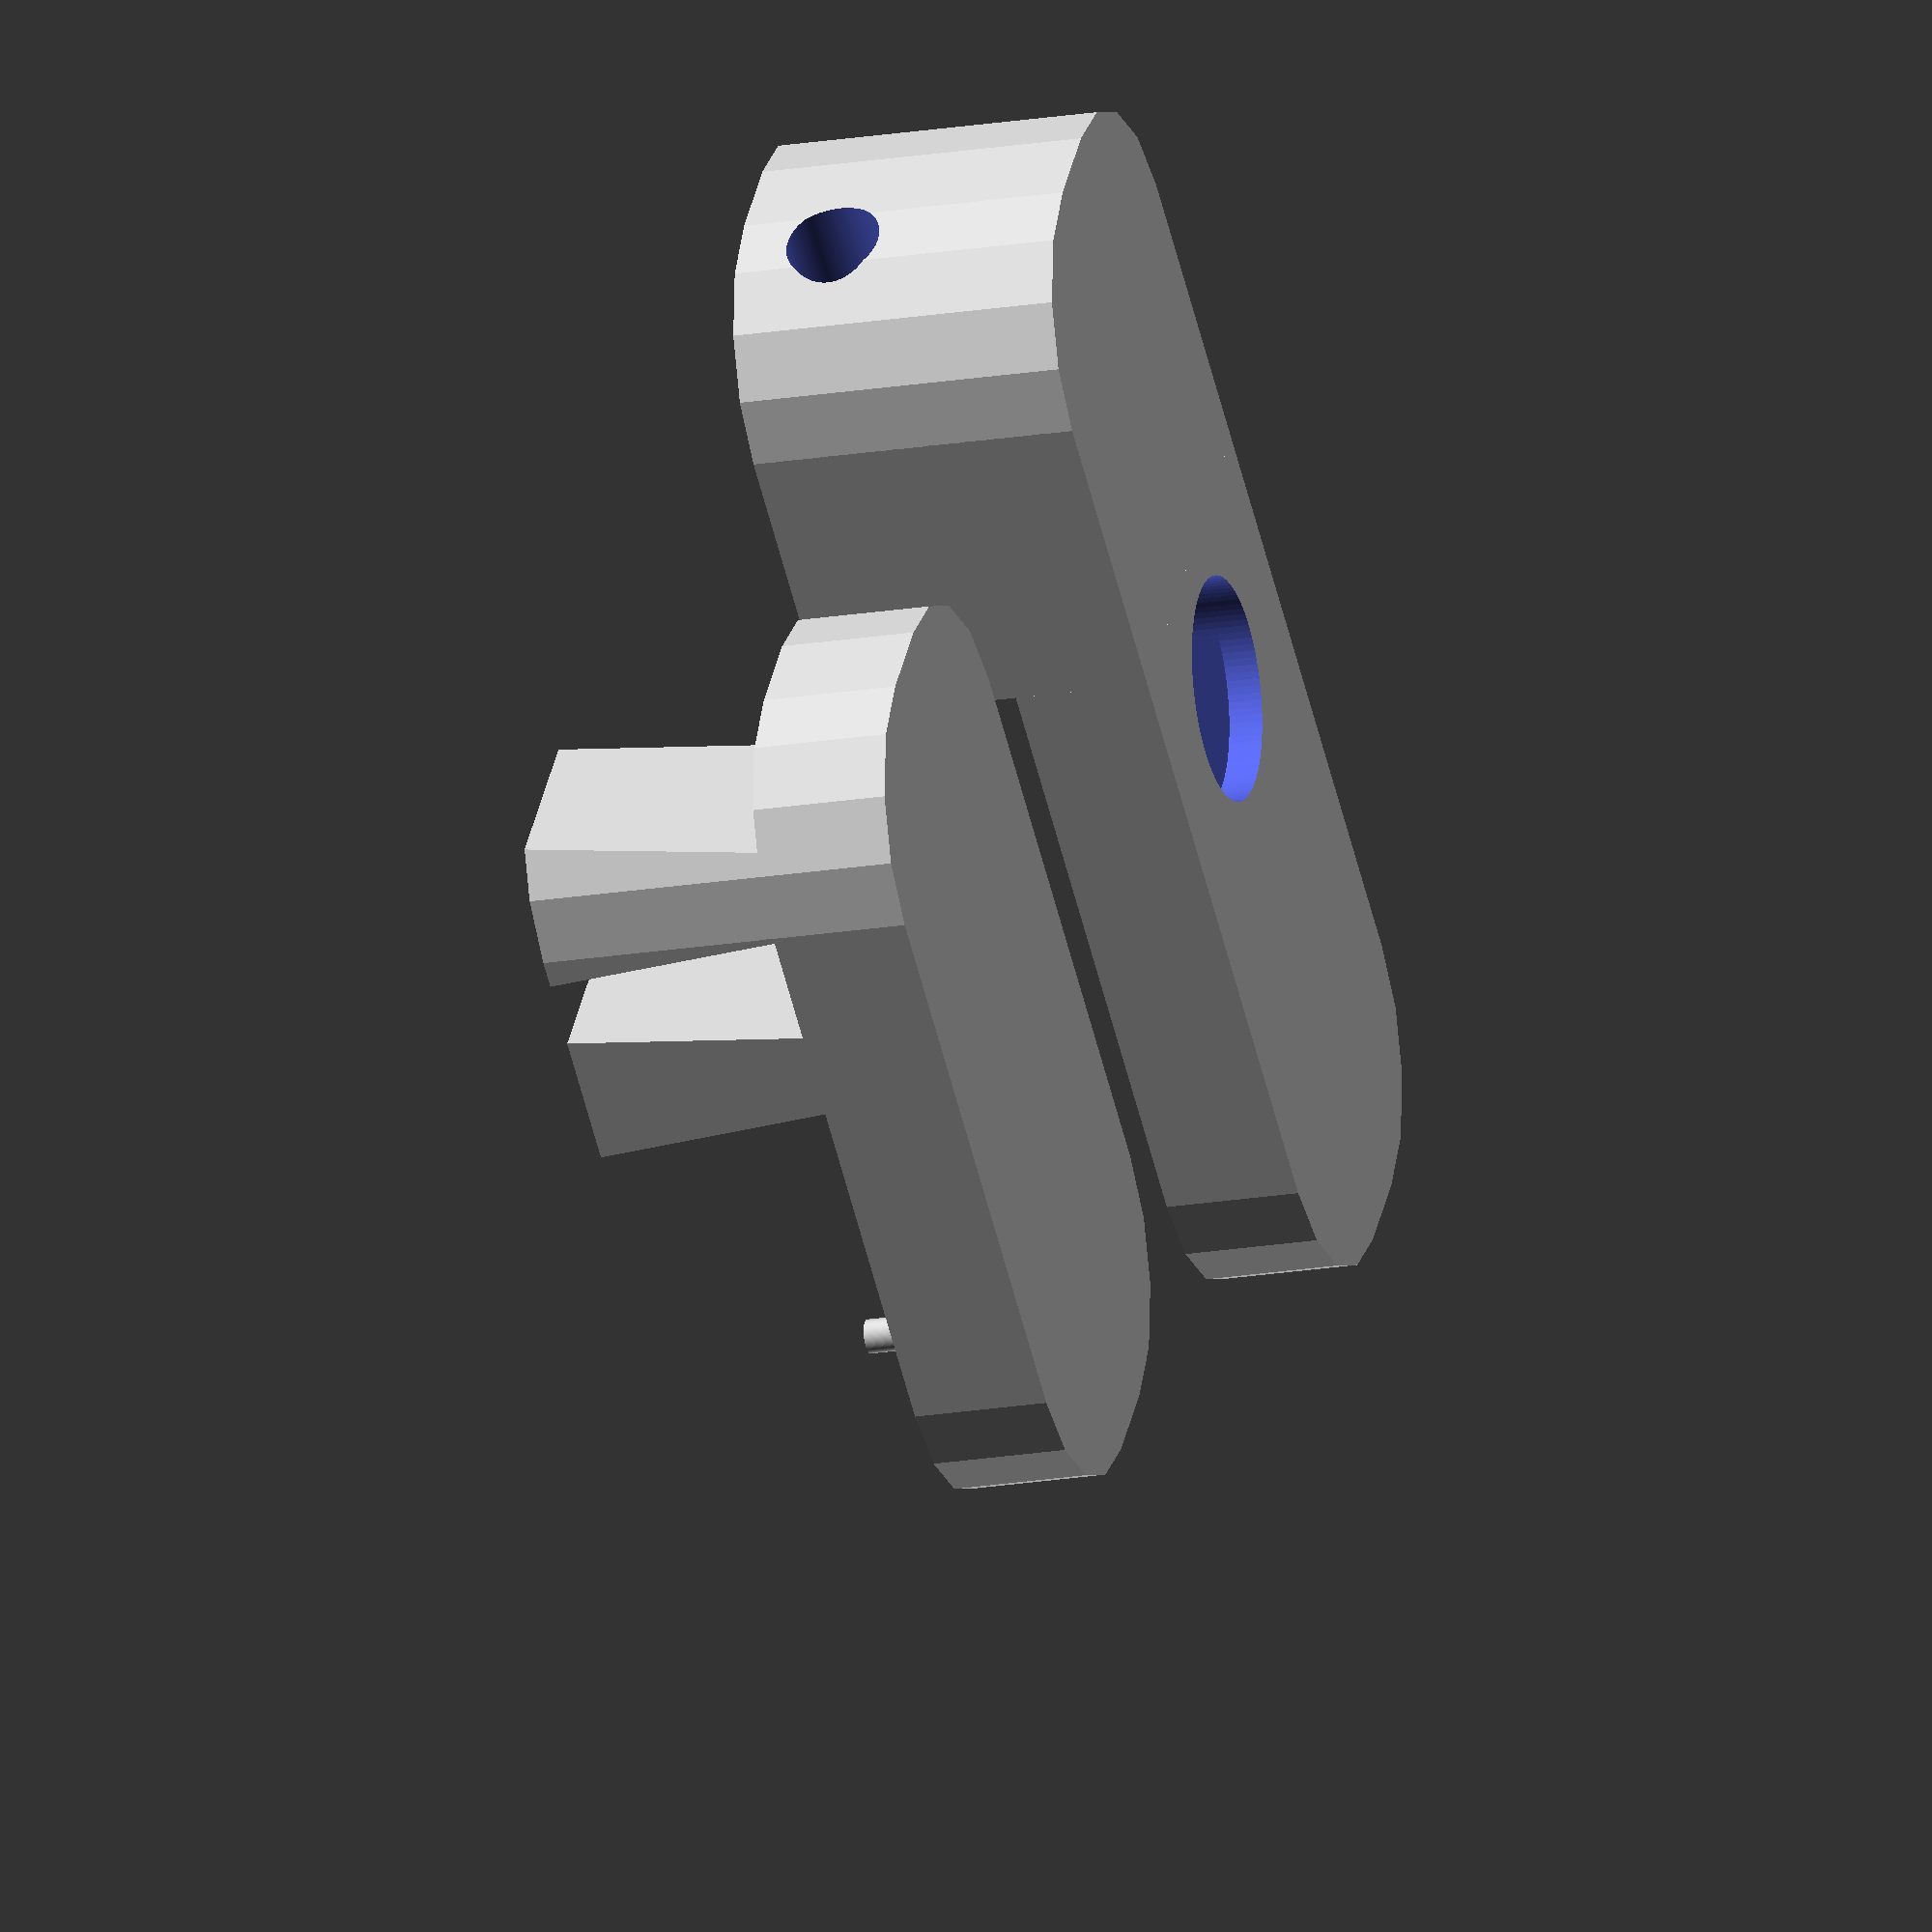
<openscad>
// Compact Z-Probe
// Author: Reid Linnemann <linnemannr@gmail.com>

//units are mm
switch_width = 12.8;
switch_height = 5;
switch_thickness = 5.7;
switch_hole_diameter = 1.5;
switch_hole_spacing = 6.5;
switch_hole_offset = 1.5;
switch_operating_height = 5.5;


armature_diameter = 2;
shaft_length = 4;
shaft_clearance = 1;
armature_thickness = .75;

probe_diameter = 2.8;
probe_clearance = 0.5;

base_thickness = shaft_length;

switch_hole_depth = switch_thickness/2;

guide_padding = 12;
guide_y = switch_width/2 - switch_operating_height - -switch_hole_offset - probe_clearance + guide_padding;

dovetail_width = switch_width/2;

guide_thickness = base_thickness + switch_thickness;

guide_roundness = 5;

module armature(collar_d, collar_h, shoulder_d, shoulder_h, l) {
    union() {
        hull() {
            cylinder(h=10, shoulder_h, r=shoulder_d/2, $fn=100);
            translate([0, -l, 0])
              cylinder(h=shoulder_h, r=2.25, $fn=100);
        };
        translate([0,0,1])
          rotate([180,0,0])
          cylinder(h=collar_h+1, r=collar_d/2, $fn=100);
    }
}

module screwtap(r,d) {
    translate([0,0,0.1])
      cylinder(r=r, h=d+0.1, $fn=100);
}

module screwtaps(r,d,w) {
    for(x=[-2, 2]) {
        translate([w/x, 0, 0])
          screwtap(r,d);
    }
}

module probe_guide() {
    difference() {
        cube([switch_width, guide_y, switch_thickness+base_thickness]);
        translate([4, switch_width/2+guide_padding, switch_thickness/2+base_thickness])
          rotate([90,0,0])
          cylinder(r=probe_diameter/2, h=switch_width+guide_padding, $fn=100);
    }
}
module plate(w,h) {
    hull() {
        cube([w, 2*w+guide_padding, h]);
        cube([w/4, w+guide_padding, h]);

    }
}

module full_plate(w,h) {
    difference() {
        plate(w,h);
        translate([w/2,w/2+guide_padding,h-3])
          rotate([0,0,180])
          scale(v=1.1)
          armature(6,6,6,4,12);
    }
}

module dovetail(w,h,l) {
    hull() {
        cube([l, 2*w/3, .01]);
        translate([0,-w/6,-h])
          cube([l,w,.01]);
    }
}
module switch_captor(w,h) {
    intersection(){
        hull() {
            translate([guide_roundness, guide_roundness, h])
              rotate([180,0,0])
              cylinder(r=guide_roundness, h=2.75*h);
            translate([switch_width - guide_roundness,       guide_roundness, h])
              rotate([180,0,0])
              cylinder(r=guide_roundness, h=2.75*h);
            translate([guide_roundness, w+2+guide_padding-guide_roundness, h])
              rotate([180,0,0])
              cylinder(r=guide_roundness, h=2.75*h);
            translate([switch_width-guide_roundness, w+2+ guide_padding-guide_roundness, h])
              rotate([180,0,0])
              cylinder(r=guide_roundness, h=2.75*h);
        }
        union() {
            cube([w, w+2+guide_padding, h]);
            translate([w-dovetail_width, guide_padding/4-.5, 0])
              dovetail(4, 1.75*h, dovetail_width);
            translate([w-dovetail_width, 3*guide_padding/4-.5, 0])
              dovetail(4, 1.75*h, dovetail_width);
            translate([w/2,(switch_height + w)/2+guide_padding, -switch_hole_depth*2/3])
              screwtaps(switch_hole_diameter/3, 2*switch_hole_depth/3,
                  switch_hole_spacing);
        }
    }
}
module assembled_guide() {
    intersection() {
        hull() {
            translate([guide_roundness, guide_roundness])
              cylinder(r=guide_roundness, h=guide_thickness);
            translate([switch_width - guide_roundness,       guide_roundness])
              cylinder(r=guide_roundness, h=guide_thickness);
            translate([guide_roundness, 12+switch_width+guide_padding-guide_roundness])
              cylinder(r=guide_roundness, h=guide_thickness);
            translate([switch_width-guide_roundness, 12+switch_width+guide_padding-guide_roundness])
              cylinder(r=guide_roundness, h=guide_thickness);
        }
        difference() {
            union() {
                full_plate(switch_width,base_thickness);
                probe_guide();
            }
            translate([.01,0,base_thickness + switch_thickness]) {
                union() {
                    translate([0,.2,0])
                      switch_captor(switch_width,base_thickness);
                    translate([0,-.2,0])
                      switch_captor(switch_width,base_thickness);
                }
            }
        }
    }
}

assembled_guide();
translate([-switch_width,0,base_thickness])
rotate([0,180,0])
switch_captor(switch_width, base_thickness);
/* Local Variables: */
/* c-basic-offset: 4 */
/* indent-tabs-mode: nil */
/* End: */

</openscad>
<views>
elev=18.9 azim=232.2 roll=108.0 proj=o view=solid
</views>
